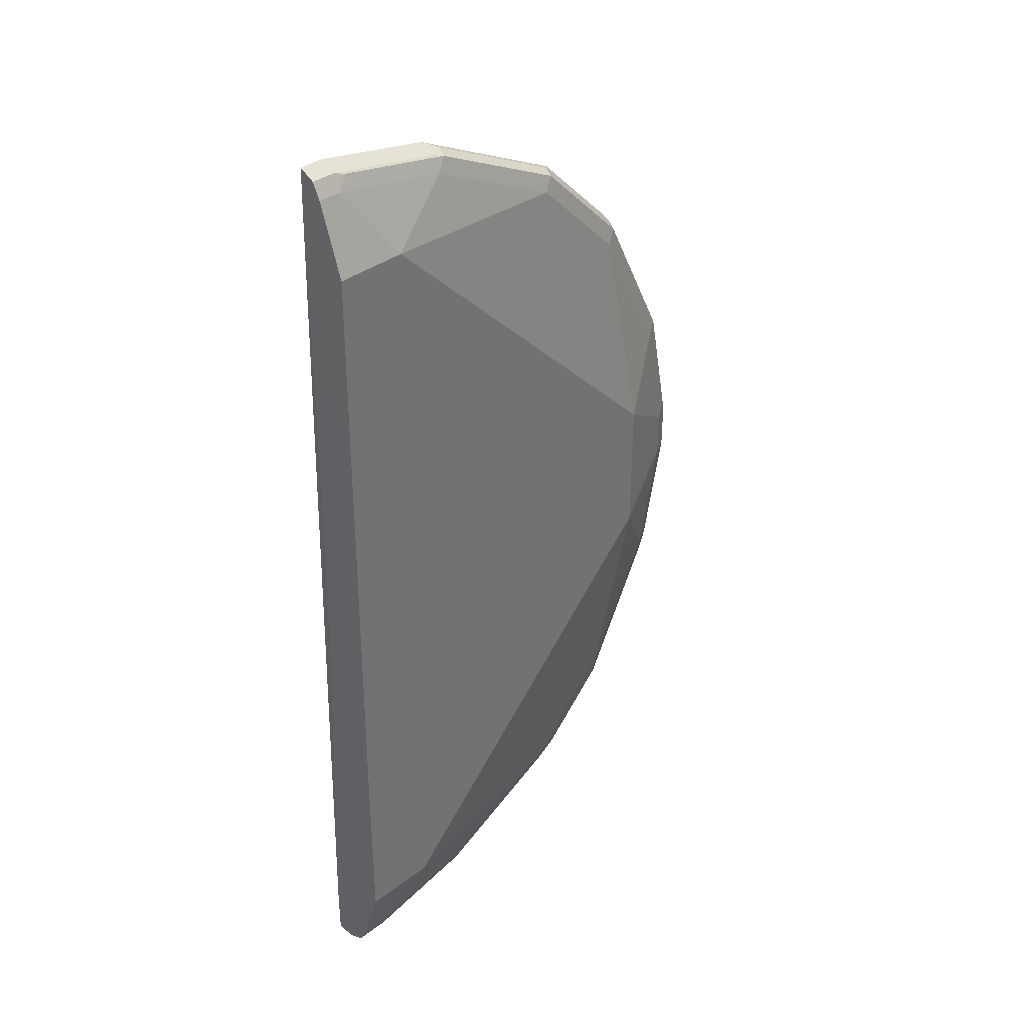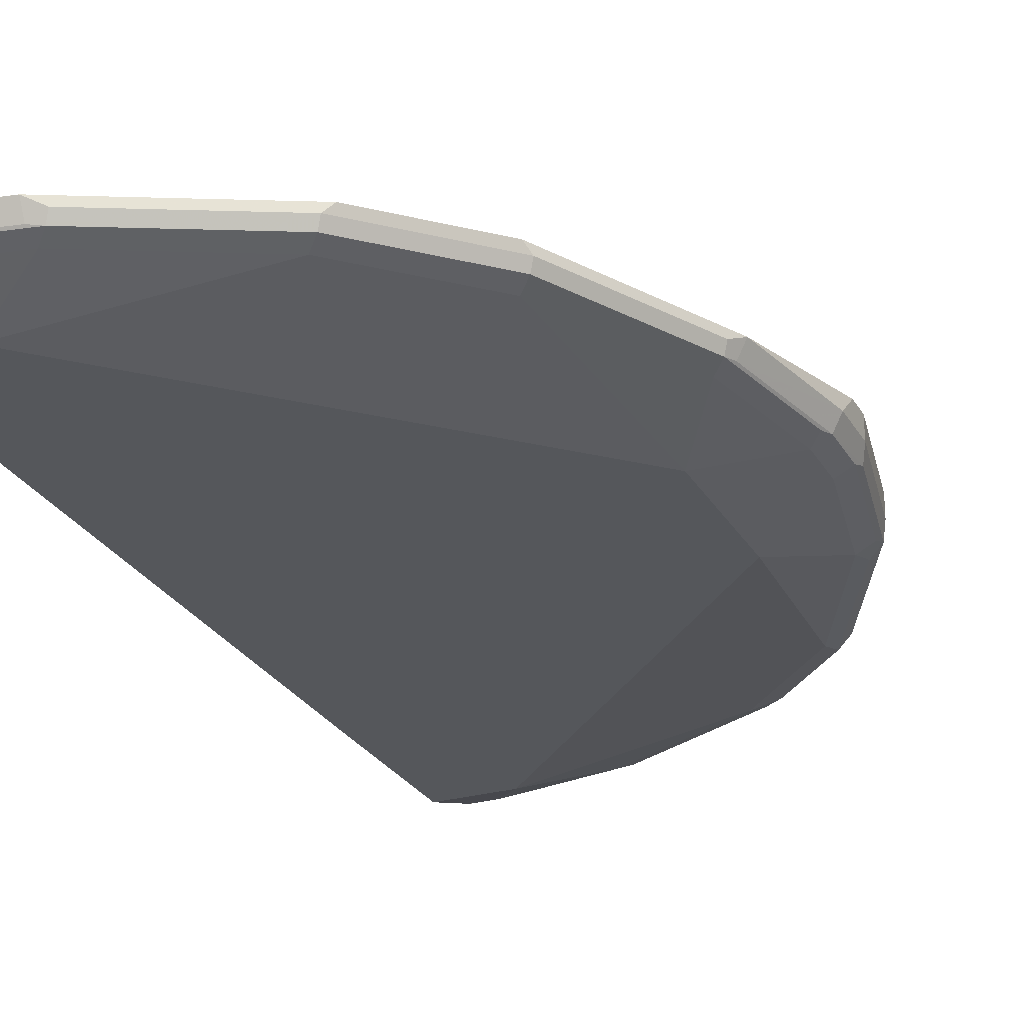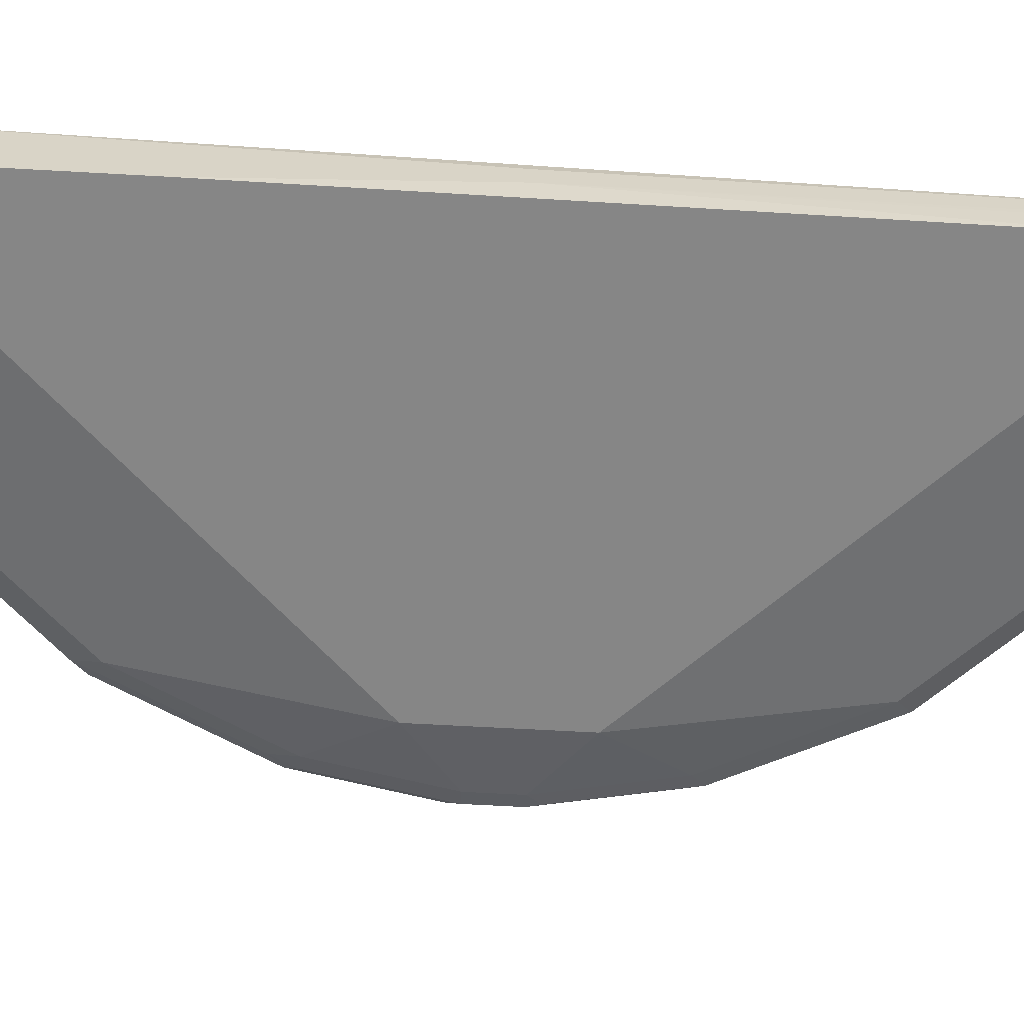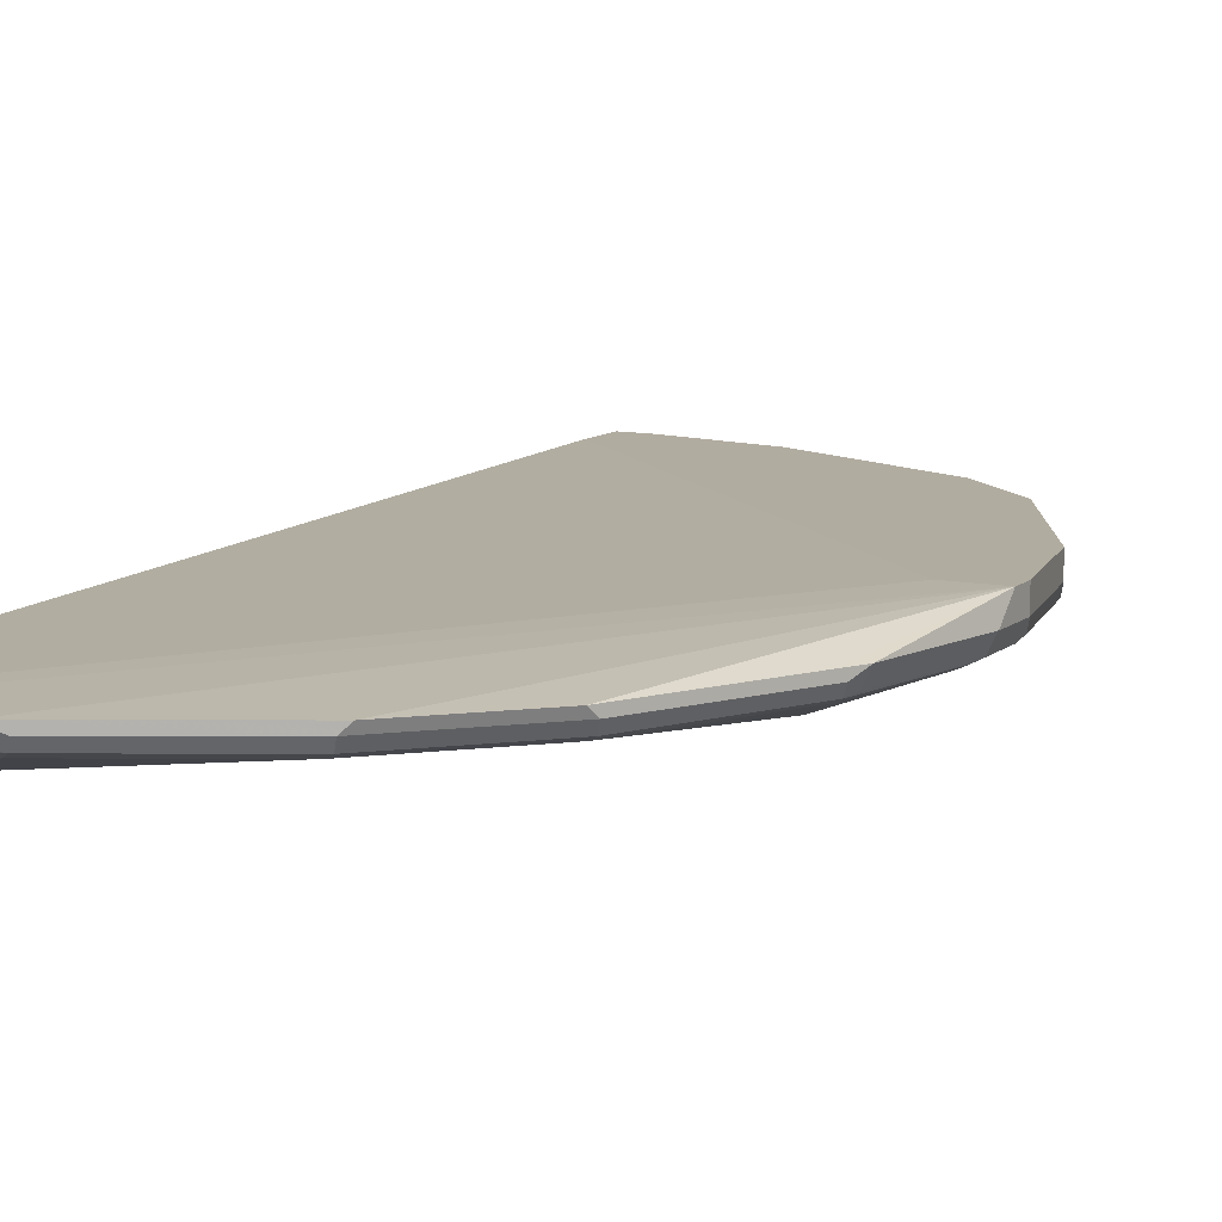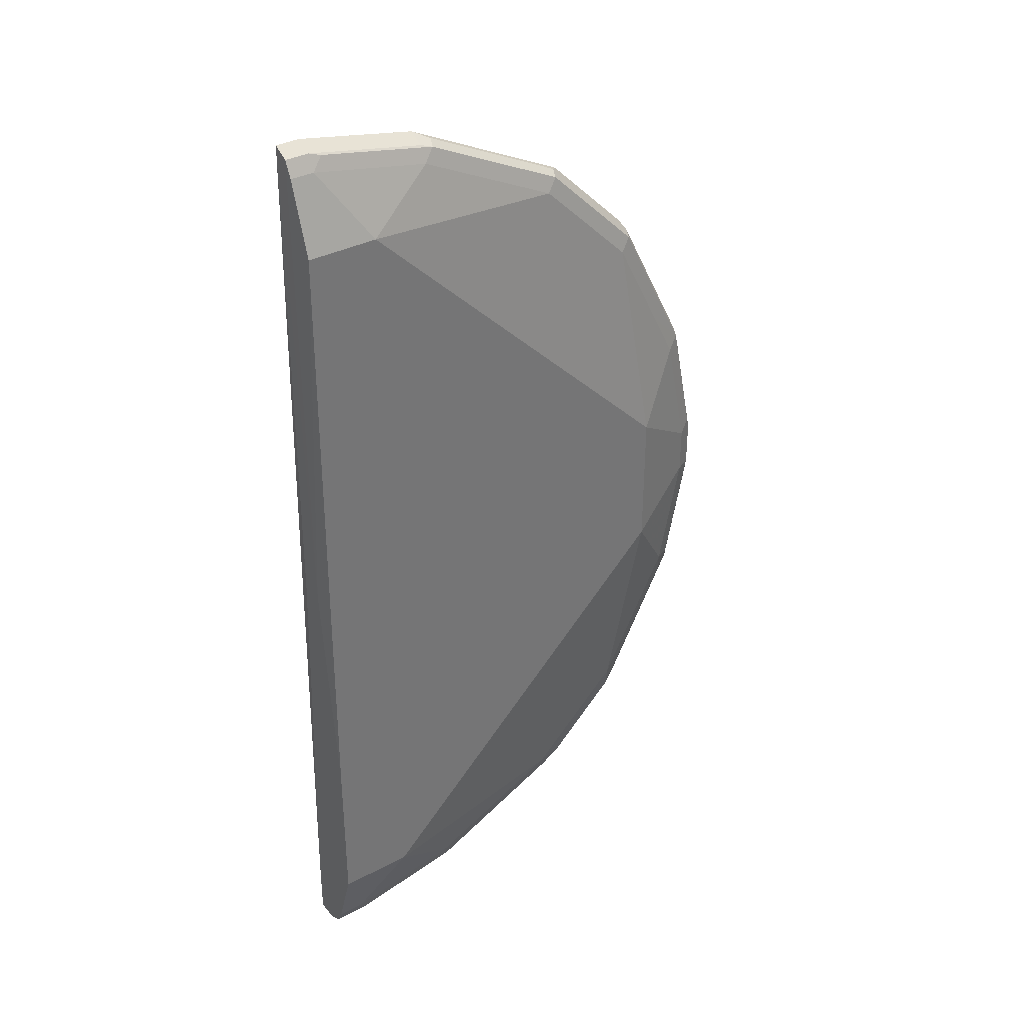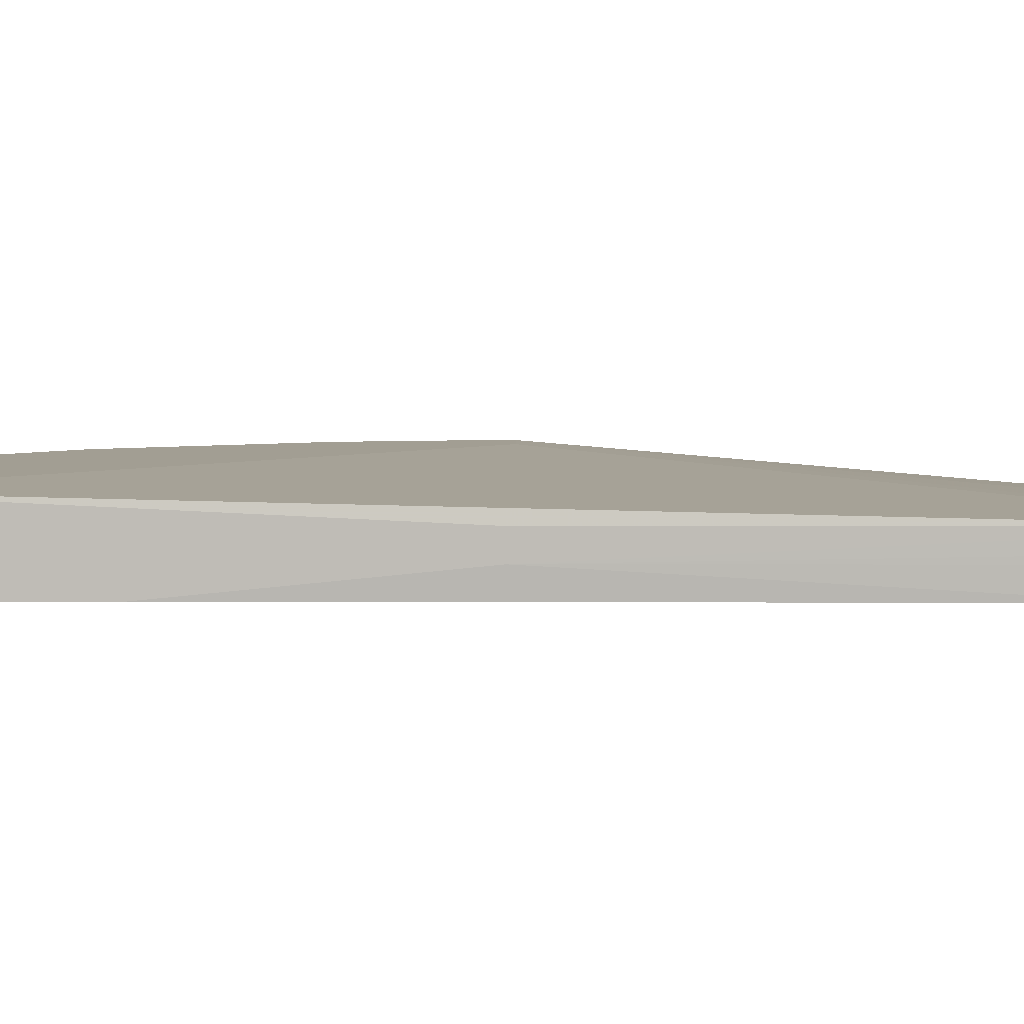
<metadata>
{"format":"obj","ext":"obj","renderer":"f3d","projection":"perspective","resolution":1024,"background":"white","views":[{"elev":36.6,"azim":-44.5,"up":"+Z"},{"elev":-26.5,"azim":24.0,"up":"+Y"},{"elev":-62.0,"azim":-93.3,"up":"+Y"},{"elev":10.1,"azim":27.1,"up":"+Y"},{"elev":35.9,"azim":-34.5,"up":"+Z"},{"elev":5.0,"azim":-89.2,"up":"+Y"}]}
</metadata>
<code>
v 0.4209 -0.2784 0.02037
v 0.4209 -0.2784 -0.02041
v 0.4226 -0.275 -0.03058
v 0.4005 -0.2784 -0.1222
v 0.4073 -0.2851 -0.02041
v 0.4073 -0.2851 0.02037
v 0.3462 -0.3055 -0.06113
v 0.387 -0.2851 -0.1222
v 0.3895 -0.2801 -0.1426
v 0.4023 -0.275 -0.1324
v 0.3284 -0.2801 -0.2647
v 0.3259 -0.2851 -0.2444
v 0.2648 -0.2851 -0.3055
v 0.2673 -0.2801 -0.3259
v 0.3327 -0.2648 -0.2716
v 0.3411 -0.275 -0.2546
v 0.3327 -0.2468 -0.2716
v 0.3658 -0.2468 -0.2053
v 0.2716 -0.2468 -0.3326
v 0.2716 -0.2648 -0.3326
v 0.258 -0.2648 -0.3395
v 0.2597 -0.275 -0.3361
v 0.2512 -0.2784 -0.3395
v 0.129 -0.2784 -0.4006
v 0.163 -0.2851 -0.3666
v 0.2444 -0.2851 -0.3259
v 0.06113 -0.3055 -0.3462
v 0.1222 -0.2851 -0.387
v 0.02041 -0.2851 -0.4073
v 0.02719 -0.2784 -0.4209
v 0.02041 -0.2648 -0.4277
v -0.002993 -0.2784 -0.4209
v -0.002993 -0.2851 -0.4073
v -0.002993 -0.3055 -0.3462
v -0.002993 -0.2468 -0.4277
v -0.002993 -0.2648 -0.4277
v 0.02041 -0.2468 -0.4277
v 0.1222 -0.2468 -0.4073
v 0.1222 -0.2648 -0.4073
v 0.4277 -0.2468 -0.0001504
v 0.4073 -0.2468 -0.1222
v 0.4073 -0.2648 -0.1222
v 0.4277 -0.2648 -0.02041
v 0.4277 -0.2468 -0.02041
v 0.4277 -0.2648 0.02037
v 0.4006 -0.2784 0.1222
v 0.4175 -0.2801 0.03059
v 0.3972 -0.2801 0.1324
v 0.4006 -0.2716 0.1358
v 0.4073 -0.2648 0.1222
v 0.4073 -0.2647 0.1222
v 0.3971 -0.2647 0.1427
v 0.336 -0.2647 0.2648
v 0.3395 -0.2716 0.258
v 0.3361 -0.2801 0.2546
v 0.2546 -0.2801 0.336
v 0.2444 -0.2851 0.3259
v 0.3259 -0.2851 0.2444
v 0.3462 -0.3055 0.06112
v 0.06113 -0.3055 0.3462
v 0.0001504 -0.3055 0.3462
v 0.02041 -0.2851 0.4073
v 0.0001504 -0.2851 0.4075
v 0.03058 -0.2801 0.4175
v 0.02041 -0.2784 0.4209
v 0.1324 -0.2801 0.3972
v 0.1222 -0.2851 0.387
v 0.258 -0.2716 0.3394
v 0.1358 -0.2716 0.4005
v 0.1222 -0.2784 0.4005
v 0.1222 -0.2648 0.4073
v 0.1222 -0.2647 0.4073
v 0.02041 -0.2647 0.4277
v 0.0001504 -0.2784 0.4209
v -0.002993 -0.2851 -0.0001504
v 0.0001504 -0.2647 0.4277
v 0.3858 -0.2468 -0.0001504
v 0.2648 -0.2647 0.336
v -0.002993 -0.2468 -0.3857
v -0.002993 -0.2648 -0.0001504
v -0.002993 -0.3055 -0.2037
v 0.387 -0.2851 0.1222
v 0.3666 -0.2851 0.163
f 64 62 66
f 64 66 65
f 62 60 67
f 60 57 67
f 67 57 56
f 62 67 66
f 66 67 56
f 69 68 71
f 69 66 68
f 69 70 66
f 69 71 70
f 71 68 72
f 71 72 73
f 64 65 63
f 70 71 73
f 65 70 73
f 66 56 68
f 64 63 62
f 50 52 49
f 62 61 60
f 51 52 50
f 65 66 70
f 51 40 52
f 51 45 40
f 52 40 53
f 52 53 54
f 49 52 54
f 49 54 48
f 54 55 48
f 16 10 11
f 56 55 54
f 57 55 56
f 57 58 55
f 57 59 58
f 60 59 57
f 60 7 59
f 60 61 7
f 62 63 61
f 65 73 74
f 63 75 61
f 74 75 63
f 81 7 61
f 81 34 7
f 27 7 34
f 13 7 27
f 6 59 7
f 82 59 6
f 82 83 59
f 82 48 83
f 82 6 48
f 47 48 6
f 47 6 1
f 83 48 55
f 58 83 55
f 58 59 83
f 10 43 3
f 4 10 3
f 51 50 45
f 81 61 75
f 65 74 63
f 81 75 34
f 75 80 34
f 74 76 75
f 74 73 76
f 73 77 76
f 73 40 77
f 73 72 40
f 72 78 40
f 68 78 72
f 68 53 78
f 68 54 53
f 68 56 54
f 53 40 78
f 77 40 79
f 77 79 76
f 79 80 76
f 79 35 80
f 79 40 35
f 80 35 34
f 75 76 80
f 46 45 50
f 42 41 43
f 46 49 48
f 17 18 10
f 17 19 18
f 17 15 19
f 20 19 15
f 20 21 19
f 20 22 21
f 20 14 22
f 17 10 15
f 20 15 14
f 23 24 22
f 23 25 24
f 23 26 25
f 23 14 26
f 26 14 13
f 26 13 27
f 26 27 25
f 23 22 14
f 15 10 16
f 15 16 11
f 11 13 14
f 46 50 49
f 2 3 1
f 2 4 3
f 2 5 4
f 2 1 5
f 5 1 6
f 5 6 7
f 5 7 8
f 4 5 8
f 9 4 8
f 9 10 4
f 9 11 10
f 9 12 11
f 9 8 12
f 12 8 7
f 12 7 13
f 12 13 11
f 28 25 27
f 28 24 25
f 15 11 14
f 30 24 29
f 37 35 38
f 19 35 40
f 41 19 40
f 18 19 41
f 18 41 10
f 42 10 41
f 44 43 41
f 38 35 19
f 44 40 43
f 45 43 40
f 45 3 43
f 1 3 45
f 46 1 45
f 46 47 1
f 29 24 28
f 46 48 47
f 44 41 40
f 21 38 19
f 42 43 10
f 29 28 27
f 21 39 38
f 30 31 24
f 30 29 32
f 29 33 32
f 29 27 33
f 33 27 34
f 33 34 32
f 32 34 35
f 36 32 35
f 36 31 32
f 36 35 31
f 31 35 37
f 31 37 38
f 39 31 38
f 39 24 31
f 21 24 39
f 21 22 24
f 30 32 31

</code>
